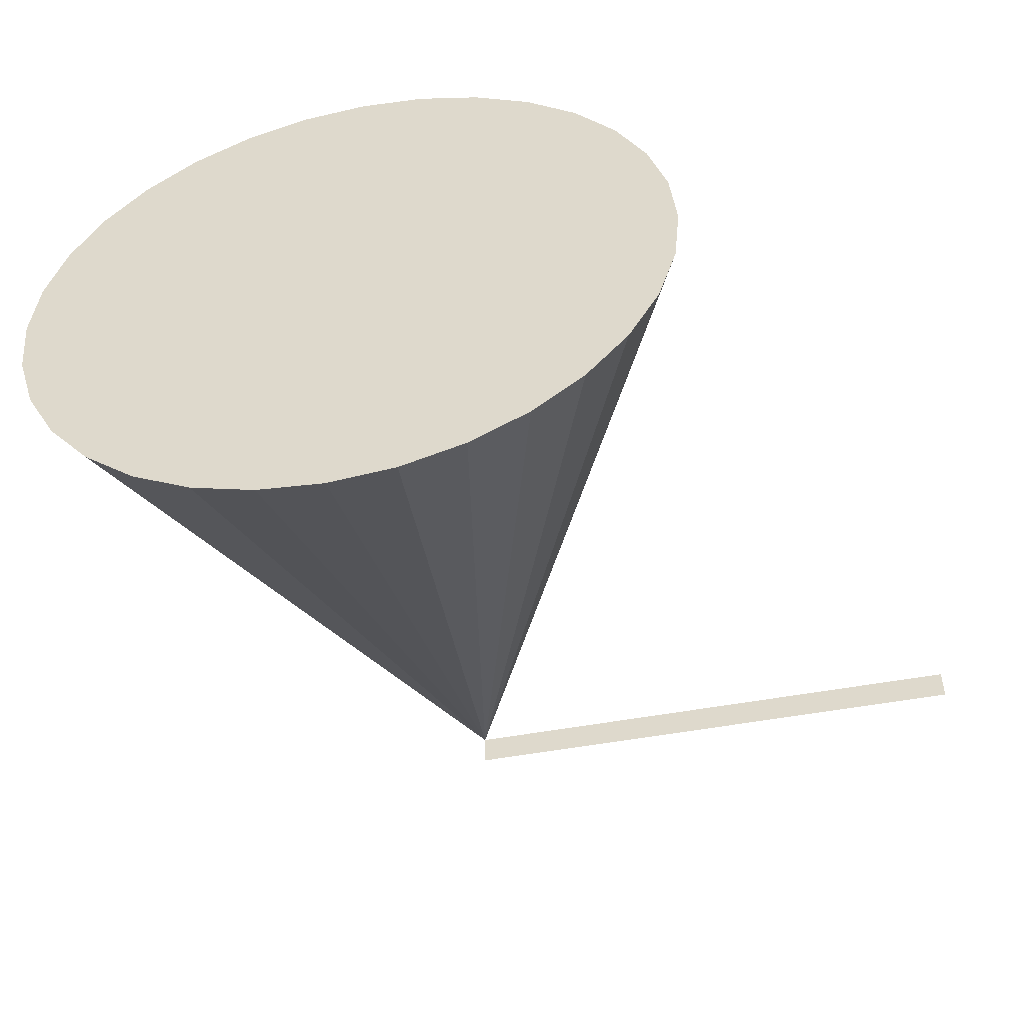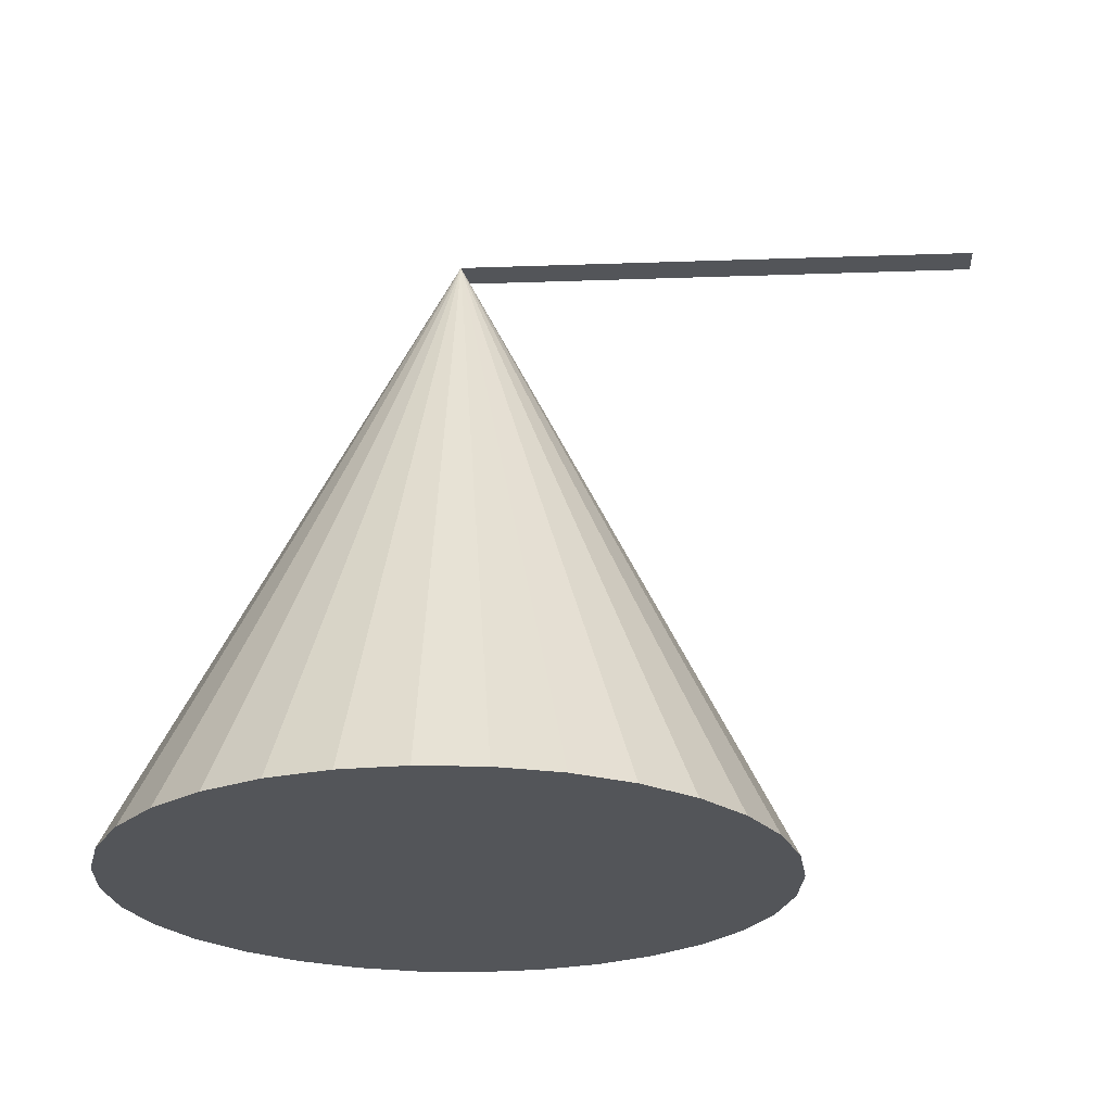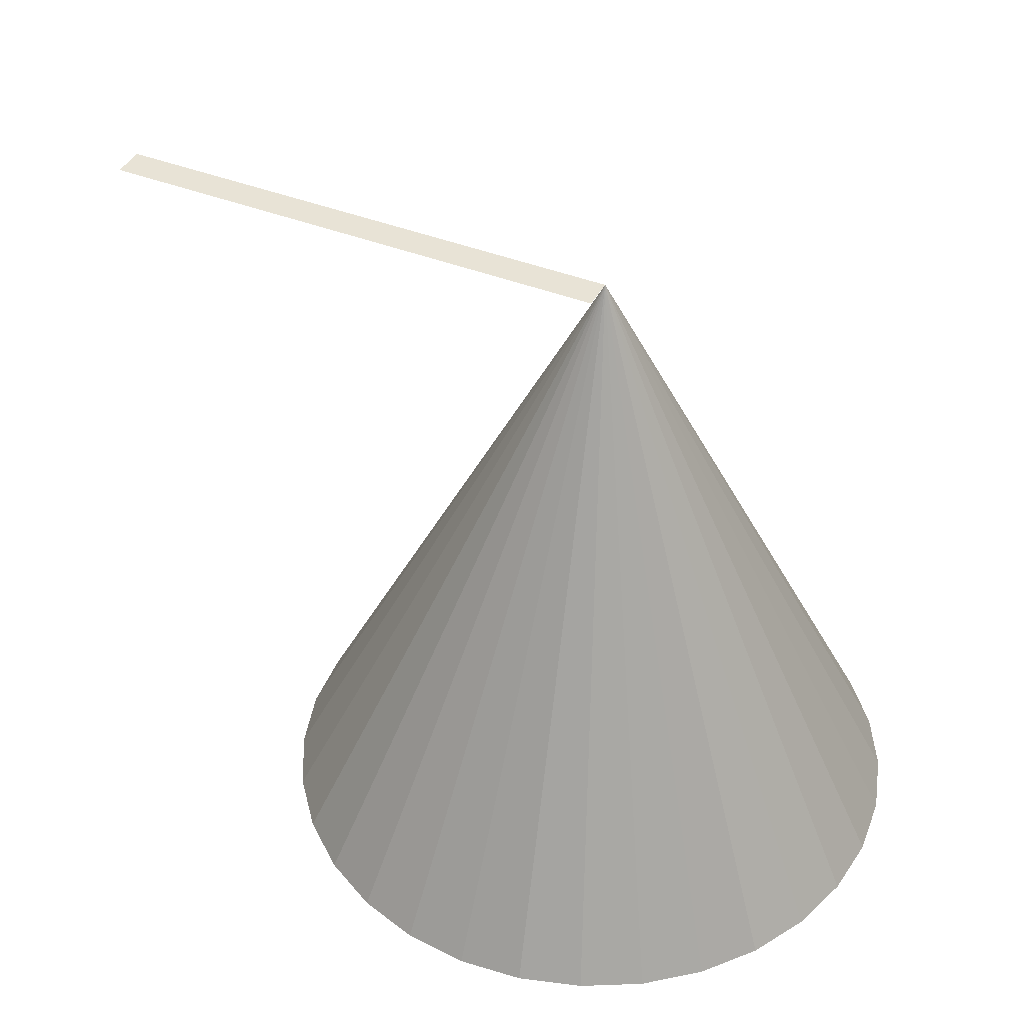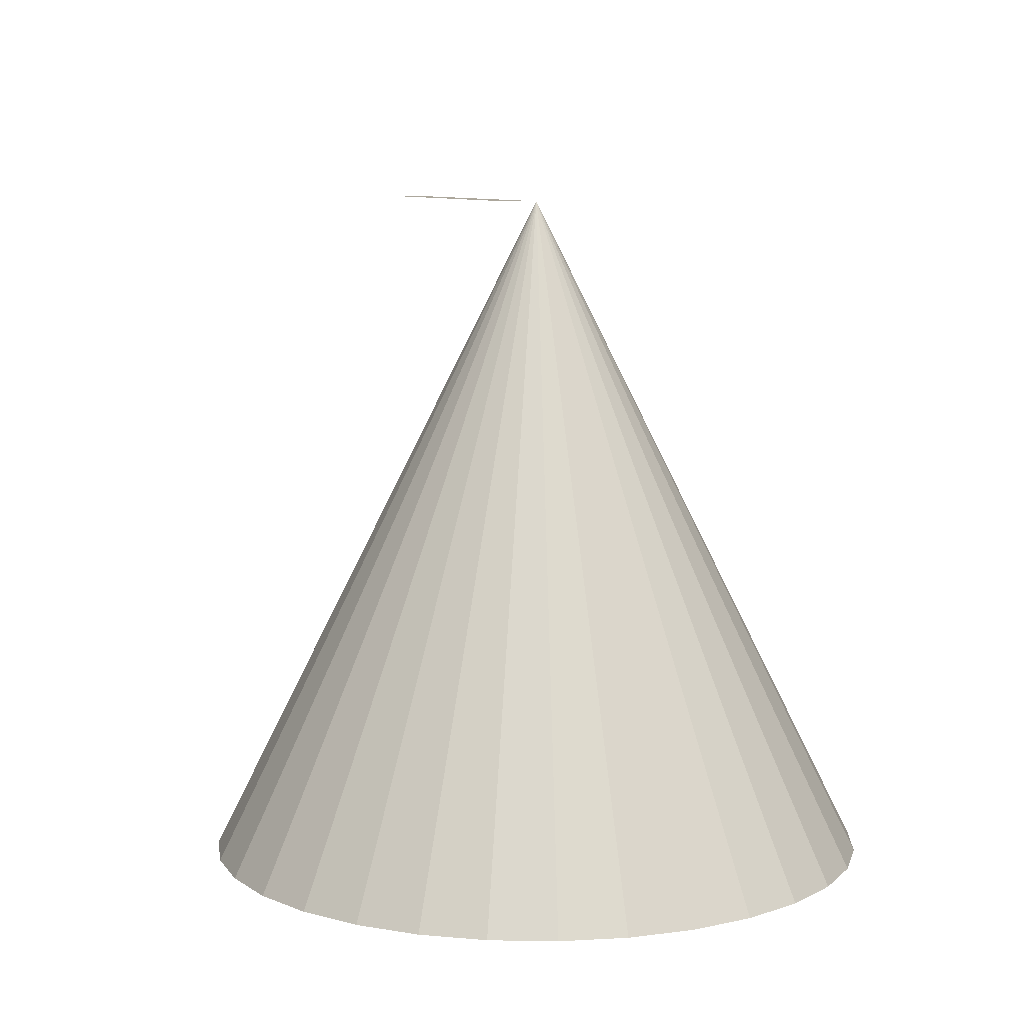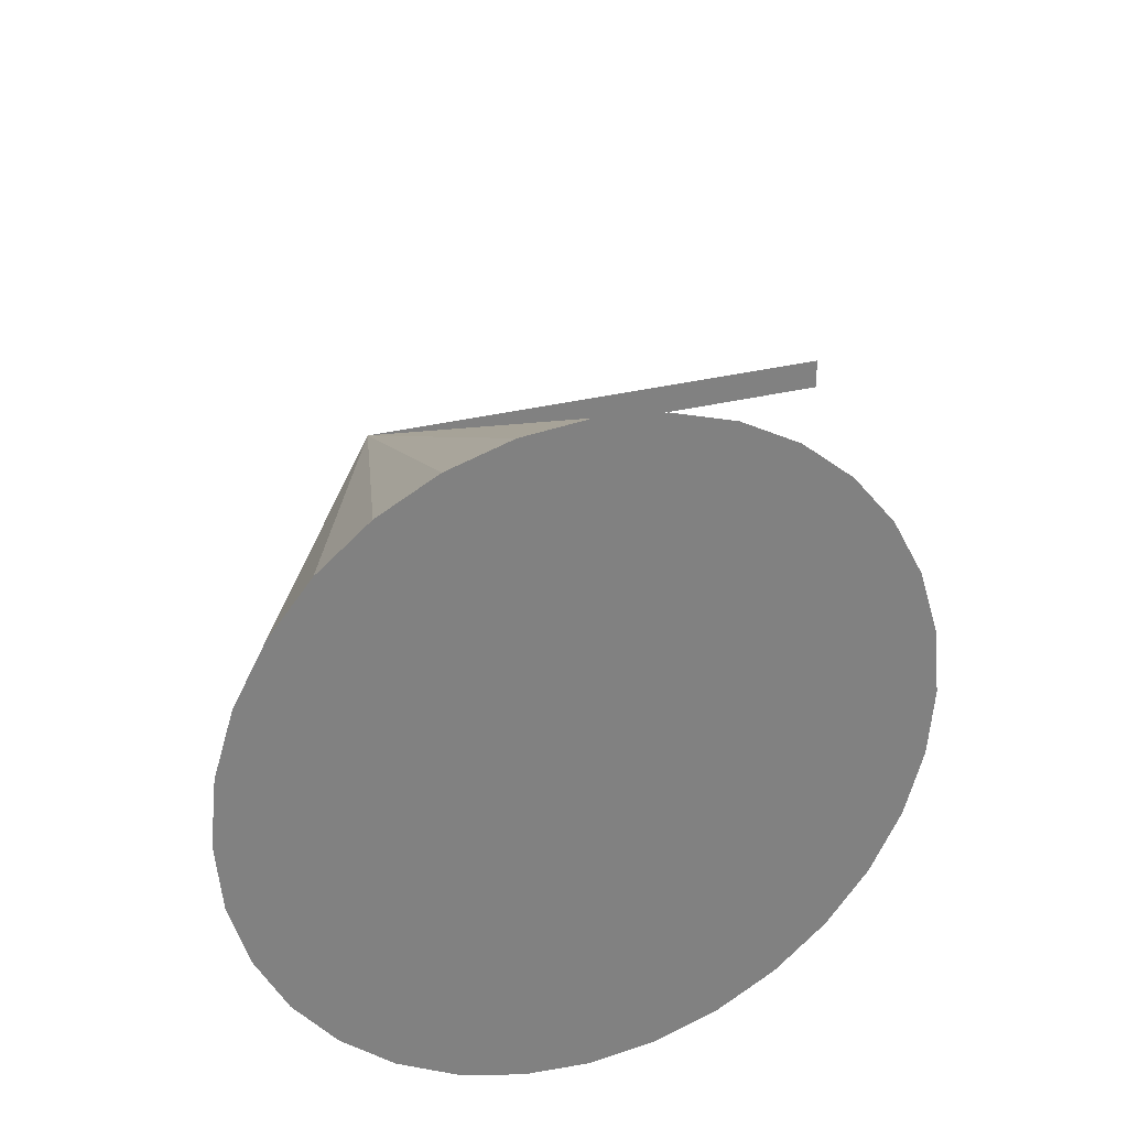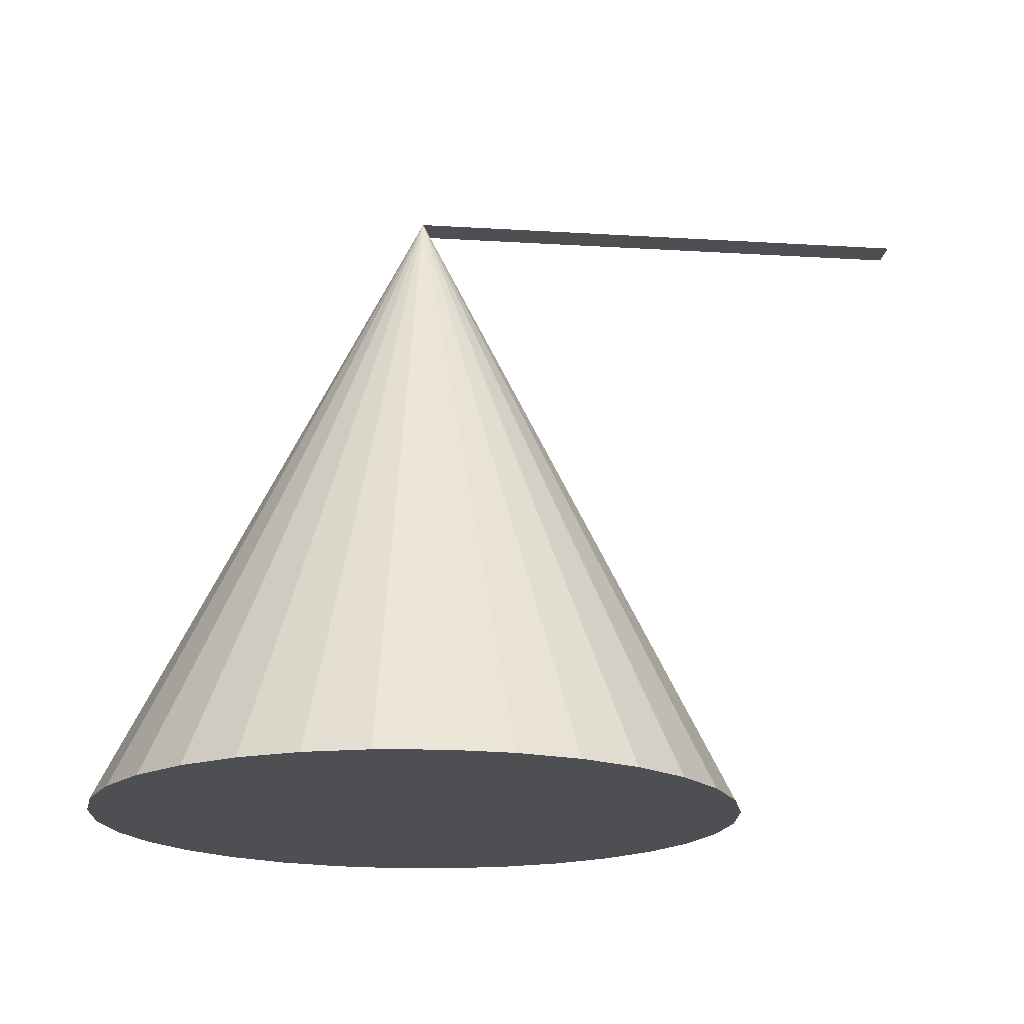
<metadata>
{"format":"obj","ext":"obj","renderer":"f3d","projection":"perspective","resolution":1024,"background":"white","views":[{"elev":-50.6,"azim":-168.5,"up":"+Y"},{"elev":-24.0,"azim":-176.7,"up":"+Z"},{"elev":41.8,"azim":25.6,"up":"+Z"},{"elev":8.4,"azim":75.7,"up":"+Z"},{"elev":29.9,"azim":159.4,"up":"+Y"},{"elev":-17.9,"azim":173.2,"up":"+Z"}]}
</metadata>
<code>
o Cone
v 0 -1 0
v -0.1951 -0.9808 0
v -0.3827 -0.9239 0
v -0.5556 -0.8315 0
v -0.7071 -0.7071 0
v -0.8315 -0.5556 0
v -0.9239 -0.3827 0
v -0.9808 -0.1951 0
v -1 -0 0
v 0 0 2
v -0.9808 0.1951 0
v -0.9239 0.3827 0
v -0.8315 0.5556 0
v -0.7071 0.7071 0
v -0.5556 0.8315 0
v -0.3827 0.9239 0
v -0.1951 0.9808 0
v 0 1 0
v 0.1951 0.9808 0
v 0.3827 0.9239 0
v 0.5556 0.8315 0
v 0.7071 0.7071 0
v 0.8315 0.5556 0
v 0.9239 0.3827 0
v 0.9808 0.1951 0
v 1 -1e-06 0
v 0.9808 -0.1951 0
v 0.9239 -0.3827 0
v 0.8315 -0.5556 0
v 0.7071 -0.7071 0
v 0.5556 -0.8315 0
v 0.3827 -0.9239 0
v 0.1951 -0.9808 0
v -1.6 0 2
v 0 -0.1 2
v -1.6 -0.1 2
v -0.8 0 2
v -0.8 -0.1 2
v -1.6 -0.05 2
v 0 -0.05 2
v -0.8 -0.05 2
v -1.2 0 2
v -1.2 -0.1 2
v -1.6 -0.025 2
v 0 -0.075 2
v -0.4 0 2
v -0.4 -0.1 2
v -1.6 -0.075 2
v 0 -0.025 2
v -0.8 -0.075 2
v -0.8 -0.025 2
v -1.2 -0.05 2
v -0.4 -0.05 2
v -0.4 -0.075 2
v -1.2 -0.075 2
v -1.2 -0.025 2
v -0.4 -0.025 2
v -1.4 0 2
v -1.4 -0.1 2
v -1.6 -0.0125 2
v 0 -0.0875 2
v -0.6 0 2
v -0.6 -0.1 2
v -1.6 -0.0625 2
v 0 -0.0375 2
v -0.8 -0.0875 2
v -0.8 -0.0375 2
v -1.4 -0.05 2
v -0.6 -0.05 2
v -1 0 2
v -1 -0.1 2
v -1.6 -0.0375 2
v 0 -0.0625 2
v -0.2 0 2
v -0.2 -0.1 2
v -1.6 -0.0875 2
v 0 -0.0125 2
v -0.8 -0.0625 2
v -0.8 -0.0125 2
v -1 -0.05 2
v -0.2 -0.05 2
v -0.4 -0.0875 2
v -0.4 -0.0625 2
v -0.6 -0.075 2
v -0.2 -0.075 2
v -1.2 -0.0875 2
v -1.2 -0.0625 2
v -1.4 -0.075 2
v -1 -0.075 2
v -1.2 -0.0375 2
v -1.2 -0.0125 2
v -1.4 -0.025 2
v -1 -0.025 2
v -0.4 -0.0375 2
v -0.4 -0.0125 2
v -0.6 -0.025 2
v -0.2 -0.025 2
v -0.2 -0.0875 2
v -1 -0.0875 2
v -1 -0.0375 2
v -0.2 -0.0375 2
v -0.6 -0.0875 2
v -0.6 -0.0625 2
v -0.2 -0.0625 2
v -1.4 -0.0875 2
v -1.4 -0.0625 2
v -1 -0.0625 2
v -1.4 -0.0375 2
v -1.4 -0.0125 2
v -1 -0.0125 2
v -0.6 -0.0375 2
v -0.6 -0.0125 2
v -0.2 -0.0125 2
f 32 10 33
f 1 10 2
f 31 10 32
f 30 10 31
f 29 10 30
f 28 10 29
f 27 10 28
f 26 10 27
f 25 10 26
f 24 10 25
f 23 10 24
f 22 10 23
f 21 10 22
f 20 10 21
f 19 10 20
f 18 10 19
f 17 10 18
f 16 10 17
f 15 10 16
f 14 10 15
f 13 10 14
f 12 10 13
f 11 10 12
f 9 10 11
f 8 10 9
f 7 10 8
f 6 10 7
f 5 10 6
f 4 10 5
f 3 10 4
f 33 10 1
f 2 10 3
f 12 33 7
f 61 35 75
f 66 38 71
f 67 41 80
f 65 40 81
f 82 47 63
f 83 54 84
f 73 45 85
f 86 43 59
f 87 55 88
f 78 50 89
f 90 52 68
f 91 56 92
f 79 51 93
f 94 53 69
f 95 57 96
f 77 49 97
f 98 75 47
f 85 98 82
f 45 61 98
f 99 71 43
f 89 99 86
f 50 66 99
f 100 80 52
f 93 100 90
f 51 67 100
f 101 81 53
f 97 101 94
f 49 65 101
f 102 63 38
f 84 102 66
f 54 82 102
f 103 84 50
f 69 103 78
f 53 83 103
f 104 85 54
f 81 104 83
f 40 73 104
f 105 59 36
f 88 105 76
f 55 86 105
f 106 88 48
f 68 106 64
f 52 87 106
f 107 89 55
f 80 107 87
f 41 78 107
f 108 68 39
f 92 108 72
f 56 90 108
f 109 92 44
f 58 109 60
f 42 91 109
f 110 93 56
f 70 110 91
f 37 79 110
f 111 69 41
f 96 111 67
f 57 94 111
f 112 96 51
f 62 112 79
f 46 95 112
f 113 97 57
f 74 113 95
f 10 77 113
f 12 26 30
f 32 33 31
f 28 29 30
f 26 27 28
f 33 1 2
f 33 30 31
f 22 23 21
f 18 19 20
f 16 17 18
f 14 15 16
f 12 13 14
f 9 11 12
f 9 12 8
f 5 6 7
f 7 3 5
f 99 66 71
f 2 3 33
f 26 28 30
f 25 26 12
f 3 4 5
f 18 25 16
f 3 7 33
f 23 20 21
f 20 23 25
f 12 7 8
f 18 20 25
f 16 25 14
f 23 24 25
f 33 12 30
f 14 25 12
f 98 61 75
f 100 67 80
f 101 65 81
f 102 82 63
f 103 83 84
f 104 73 85
f 105 86 59
f 106 87 88
f 107 78 89
f 108 90 68
f 109 91 92
f 110 79 93
f 111 94 69
f 112 95 96
f 113 77 97
f 82 98 47
f 54 85 82
f 85 45 98
f 86 99 43
f 55 89 86
f 89 50 99
f 90 100 52
f 56 93 90
f 93 51 100
f 94 101 53
f 57 97 94
f 97 49 101
f 66 102 38
f 50 84 66
f 84 54 102
f 78 103 50
f 41 69 78
f 69 53 103
f 83 104 54
f 53 81 83
f 81 40 104
f 76 105 36
f 48 88 76
f 88 55 105
f 64 106 48
f 39 68 64
f 68 52 106
f 87 107 55
f 52 80 87
f 80 41 107
f 72 108 39
f 44 92 72
f 92 56 108
f 60 109 44
f 34 58 60
f 58 42 109
f 91 110 56
f 42 70 91
f 70 37 110
f 67 111 41
f 51 96 67
f 96 57 111
f 79 112 51
f 37 62 79
f 62 46 112
f 95 113 57
f 46 74 95
f 74 10 113

</code>
